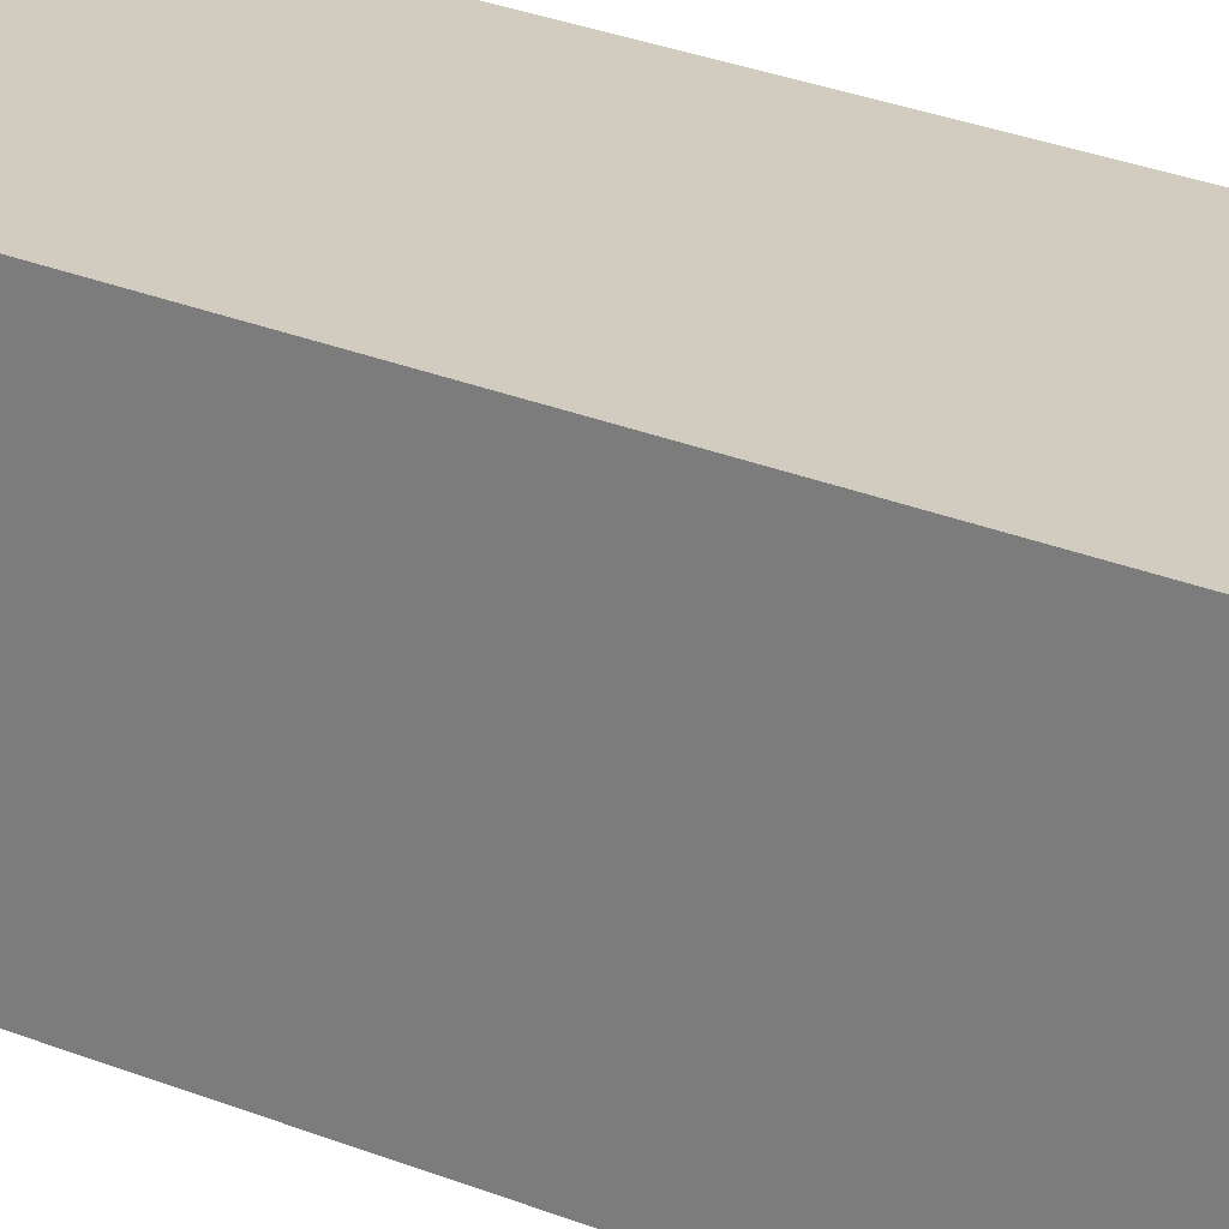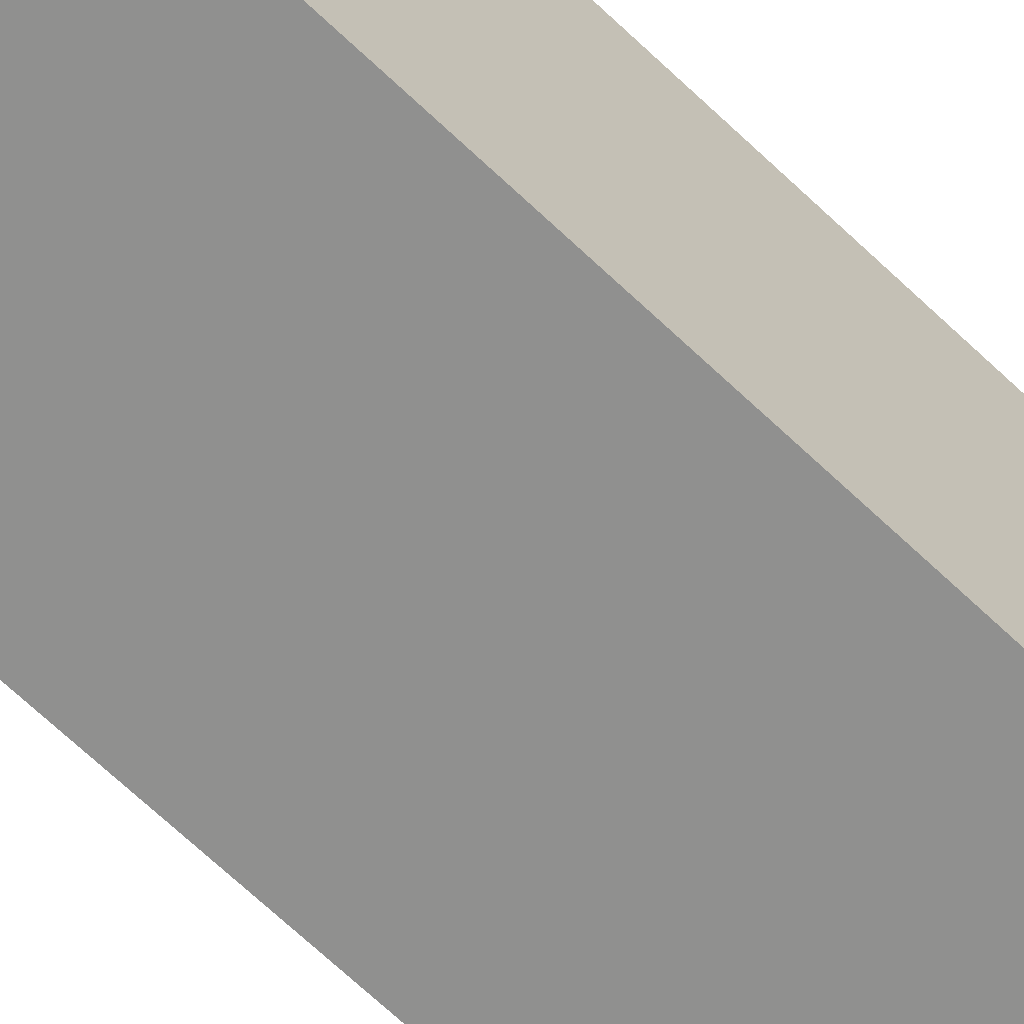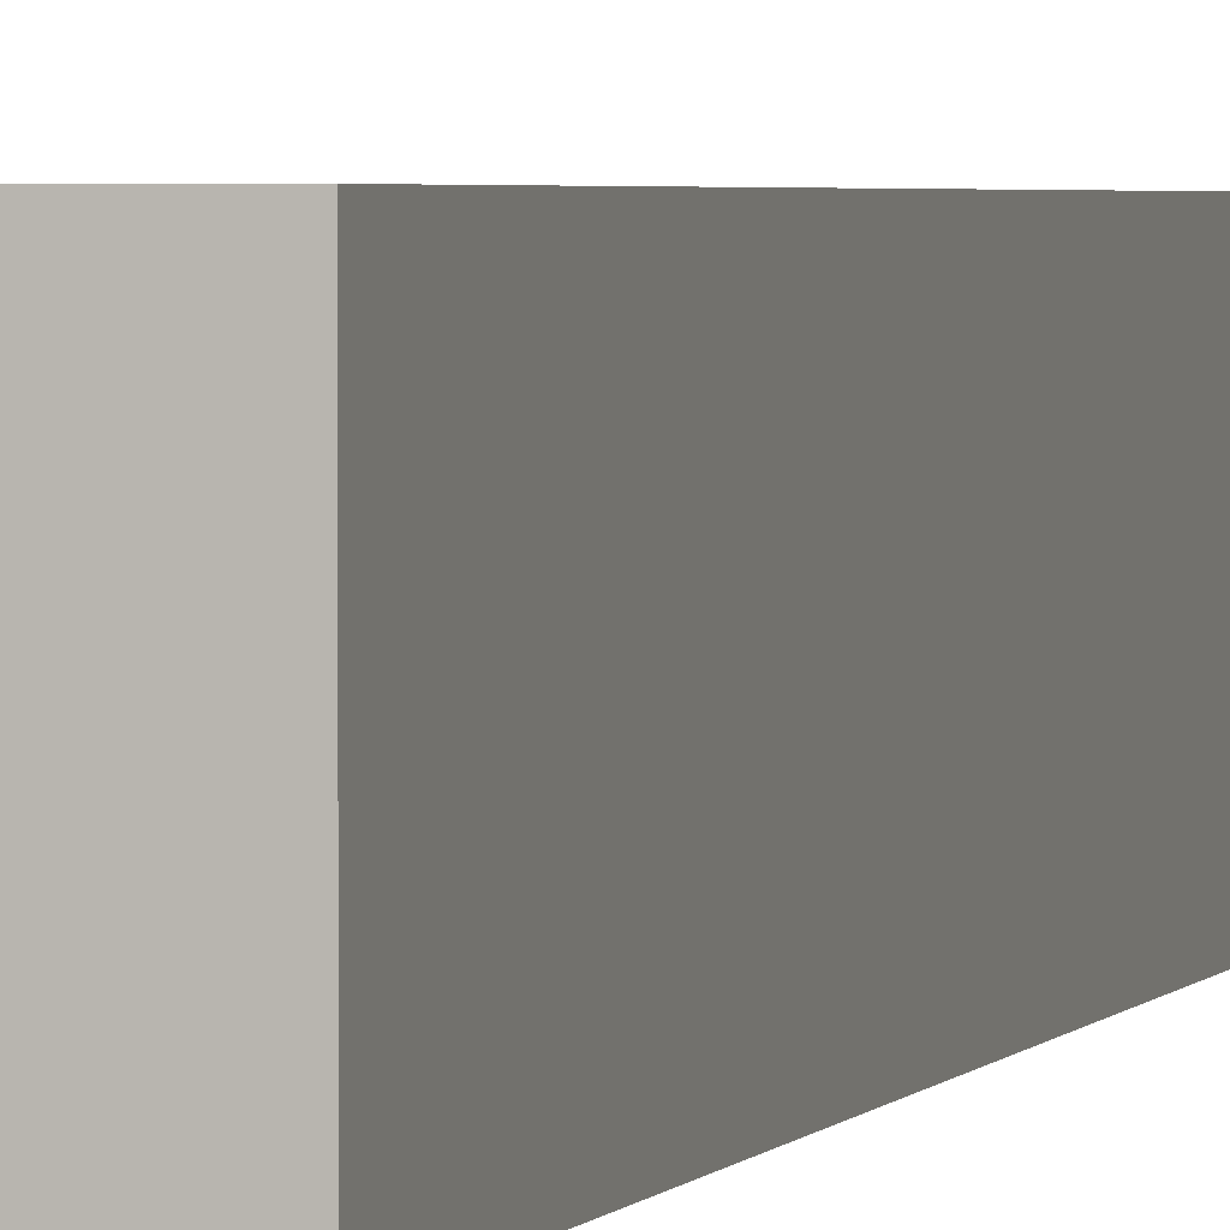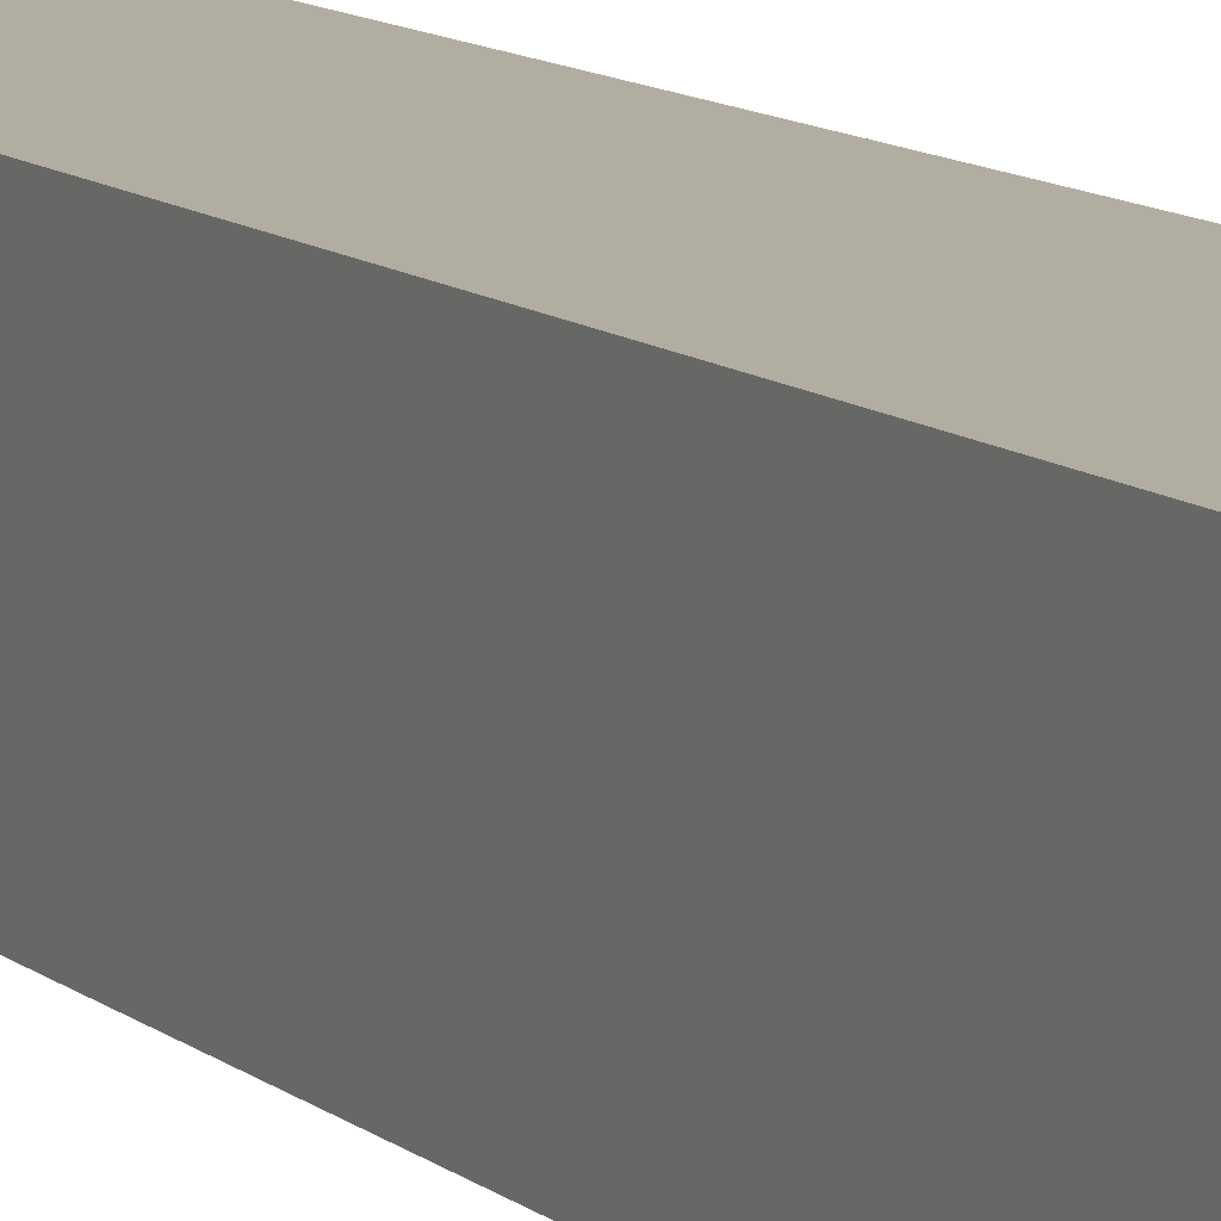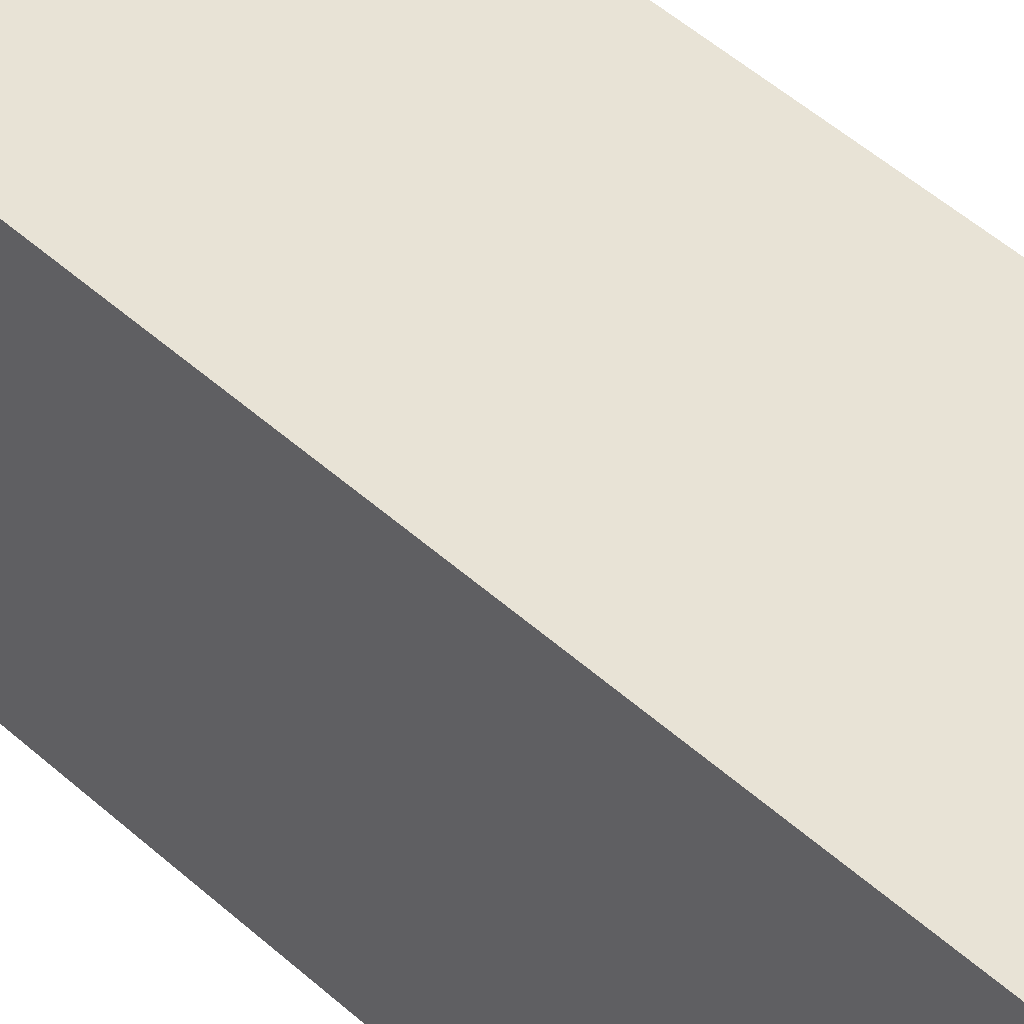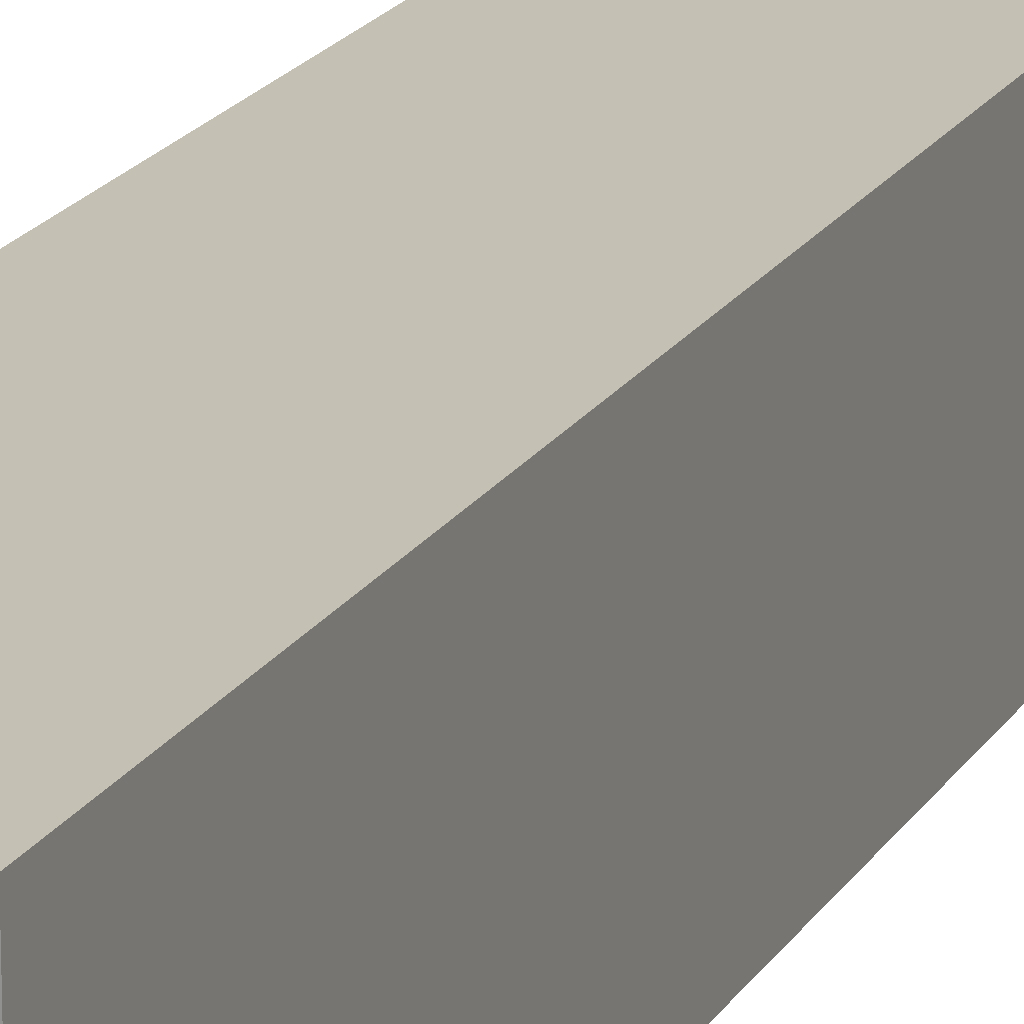
<metadata>
{"format":"obj","ext":"obj","renderer":"f3d","projection":"perspective","resolution":1024,"background":"white","views":[{"elev":23.8,"azim":125.8,"up":"+Y"},{"elev":-65.6,"azim":45.9,"up":"+Y"},{"elev":2.5,"azim":-164.7,"up":"+Y"},{"elev":10.5,"azim":-27.5,"up":"+Y"},{"elev":41.5,"azim":138.7,"up":"+Y"},{"elev":18.2,"azim":-158.5,"up":"+Y"}]}
</metadata>
<code>
o Entorno-34-Rueda
v 0 -0.1 0.5
v 0 -0.1 -0.4
v 0 -0.1 -0.6
v 0 0.1 0.5
v 0 0.1 -0.4
v 0 0.1 -0.6
v 0.2 -0.1 0.5
v 0.2 -0.1 -0.4
v 0.2 -0.1 -0.6
v 0.2 0.1 0.5
v 0.2 0.1 -0.4
v 0.2 0.1 -0.6
v 0 -0.1 0.5
v 0 0.1 0.5
v 0.2 -0.1 0.5
v 0.2 0.1 0.5
v 0 -0.1 -0.6
v 0 0.1 -0.6
v 0.2 -0.1 -0.6
v 0.2 0.1 -0.6
v 0 -0.1 0.5
v 0.2 -0.1 0.5
v 0 -0.1 -0.4
v 0.2 -0.1 -0.4
v 0 -0.1 -0.6
v 0.2 -0.1 -0.6
v 0 0.1 0.5
v 0.2 0.1 0.5
v 0 0.1 -0.4
v 0.2 0.1 -0.4
v 0 0.1 -0.6
v 0.2 0.1 -0.6
f 4 2 1
f 5 3 2
f 5 2 4
f 6 3 5
f 7 8 10
f 8 9 11
f 10 8 11
f 11 9 12
f 15 14 13
f 16 14 15
f 17 18 19
f 19 18 20
f 23 22 21
f 24 22 23
f 25 24 23
f 26 24 25
f 27 28 29
f 29 28 30
f 29 30 31
f 31 30 32

</code>
